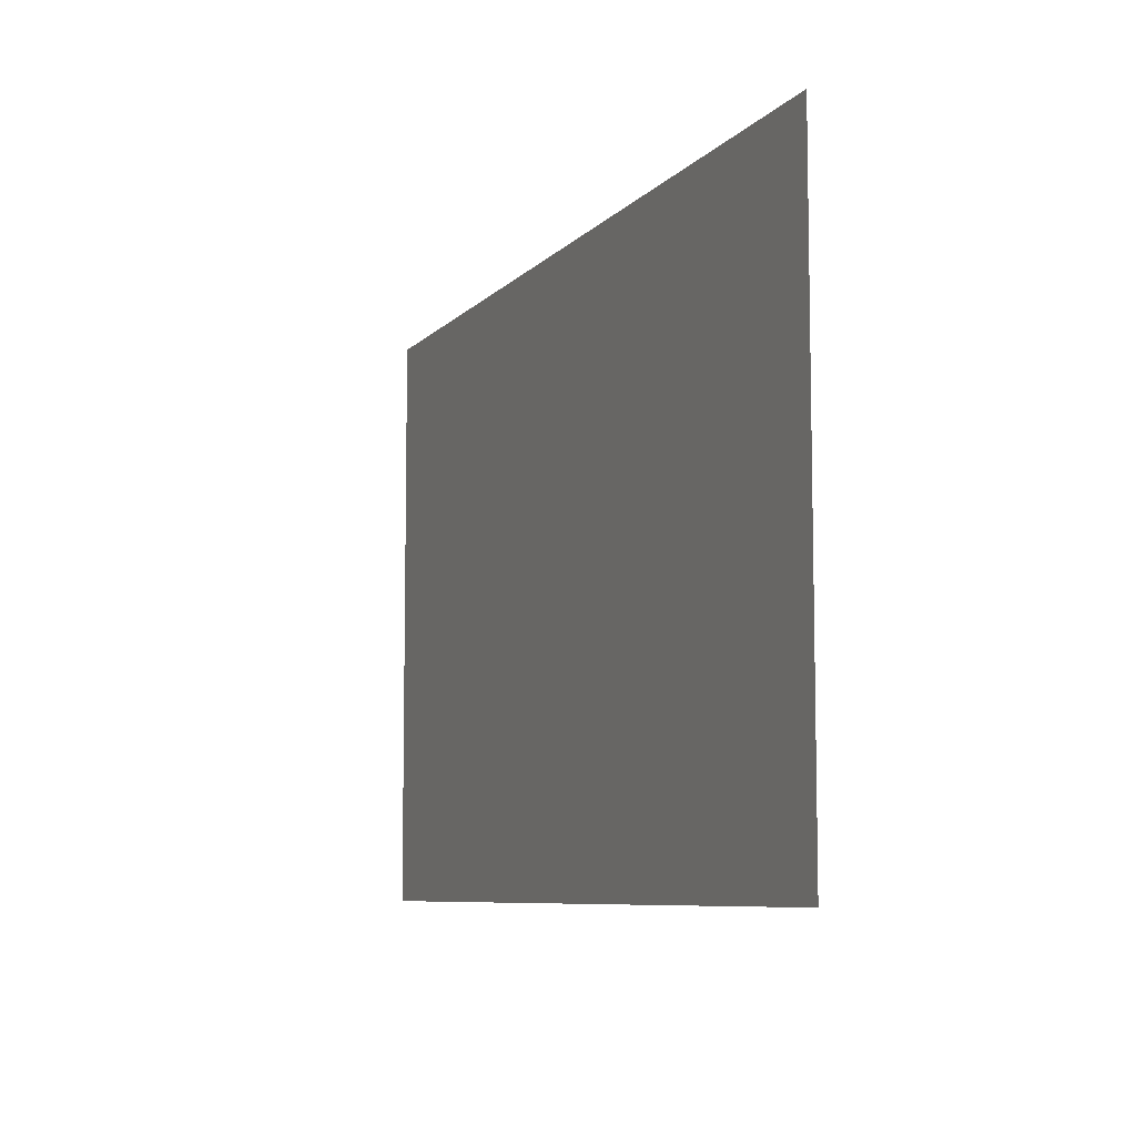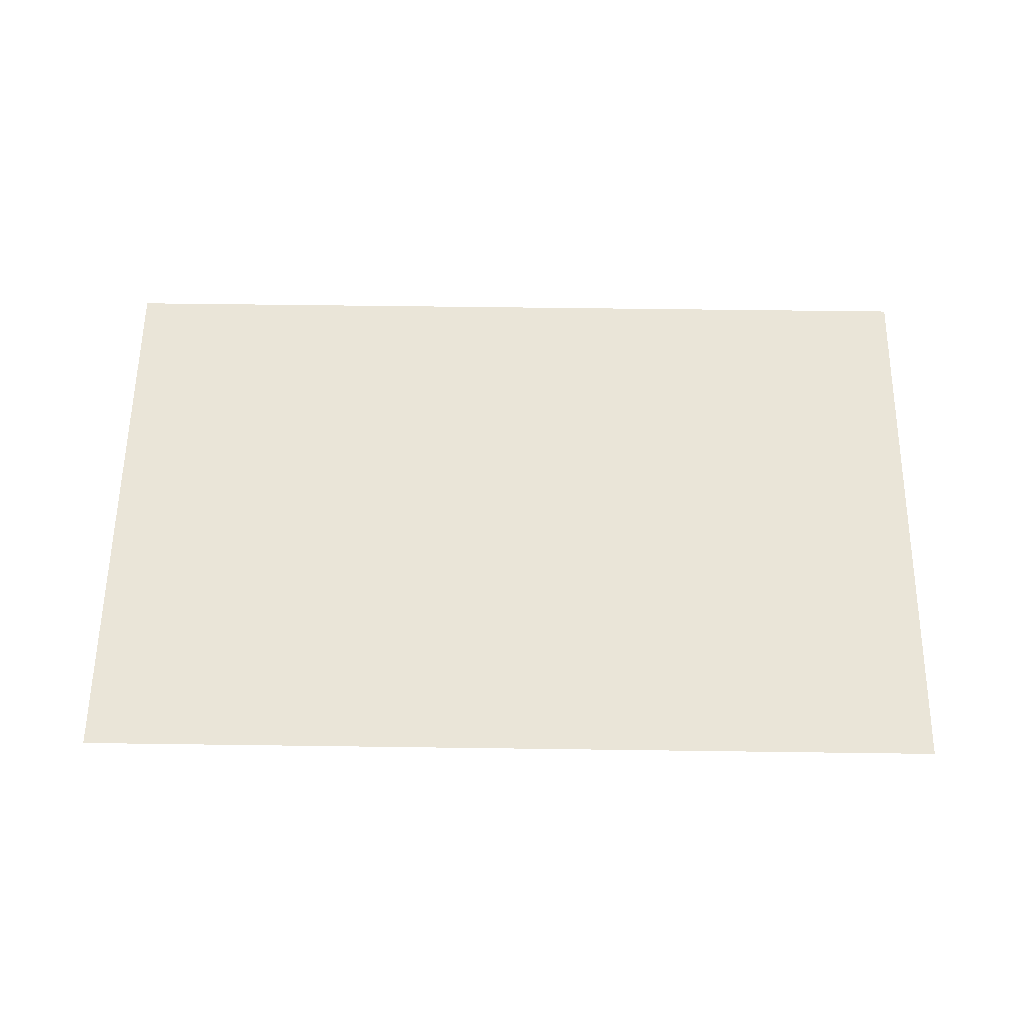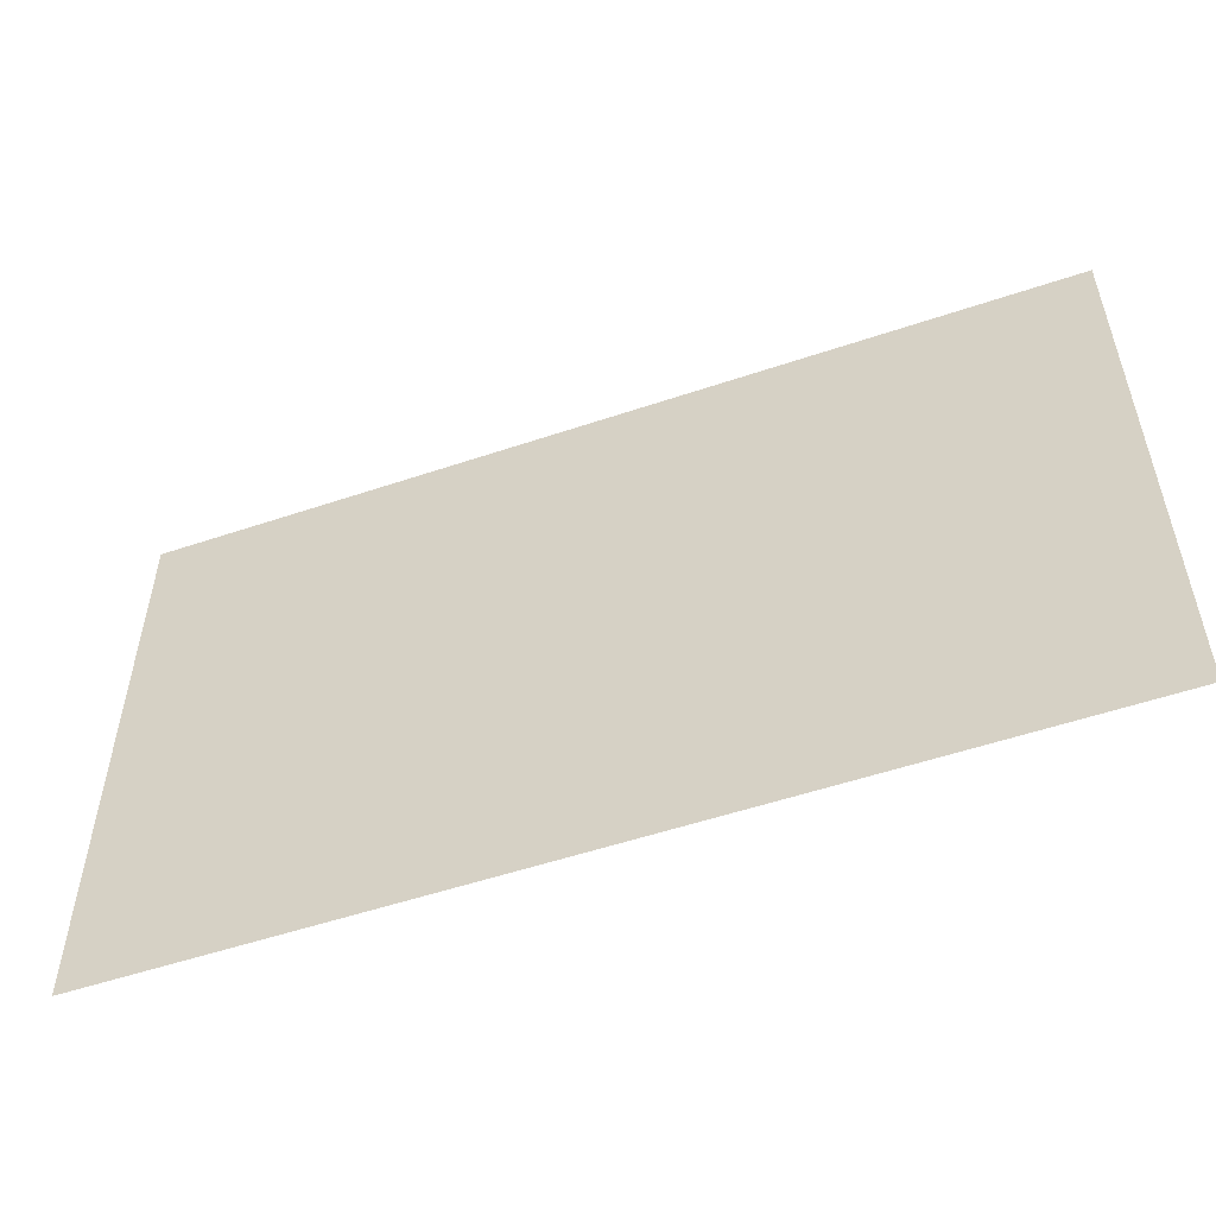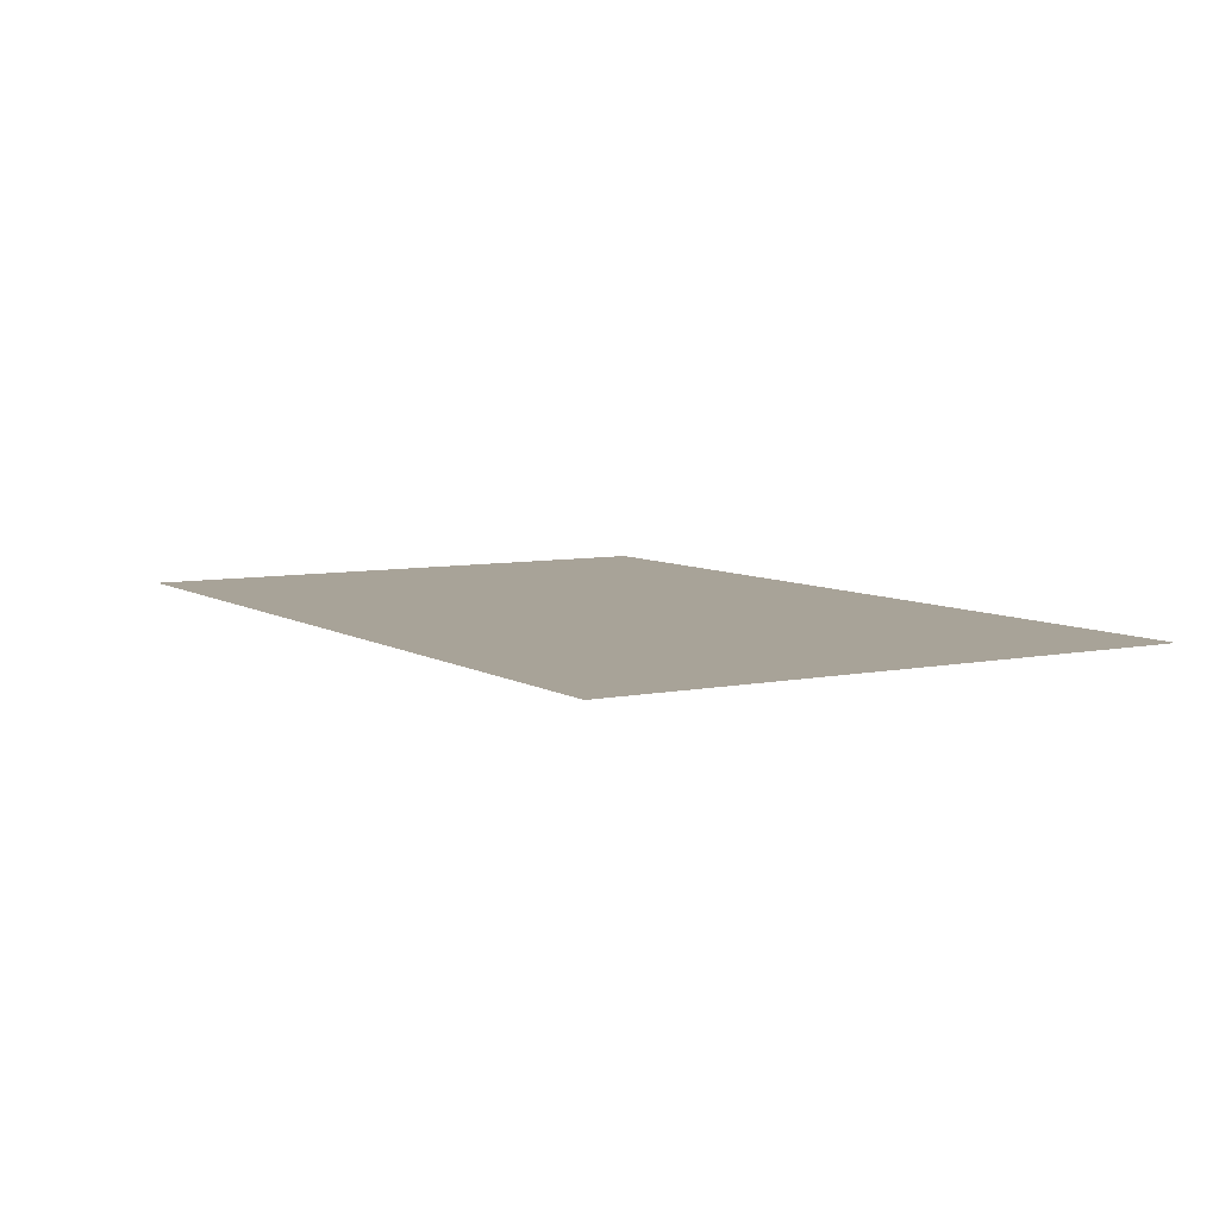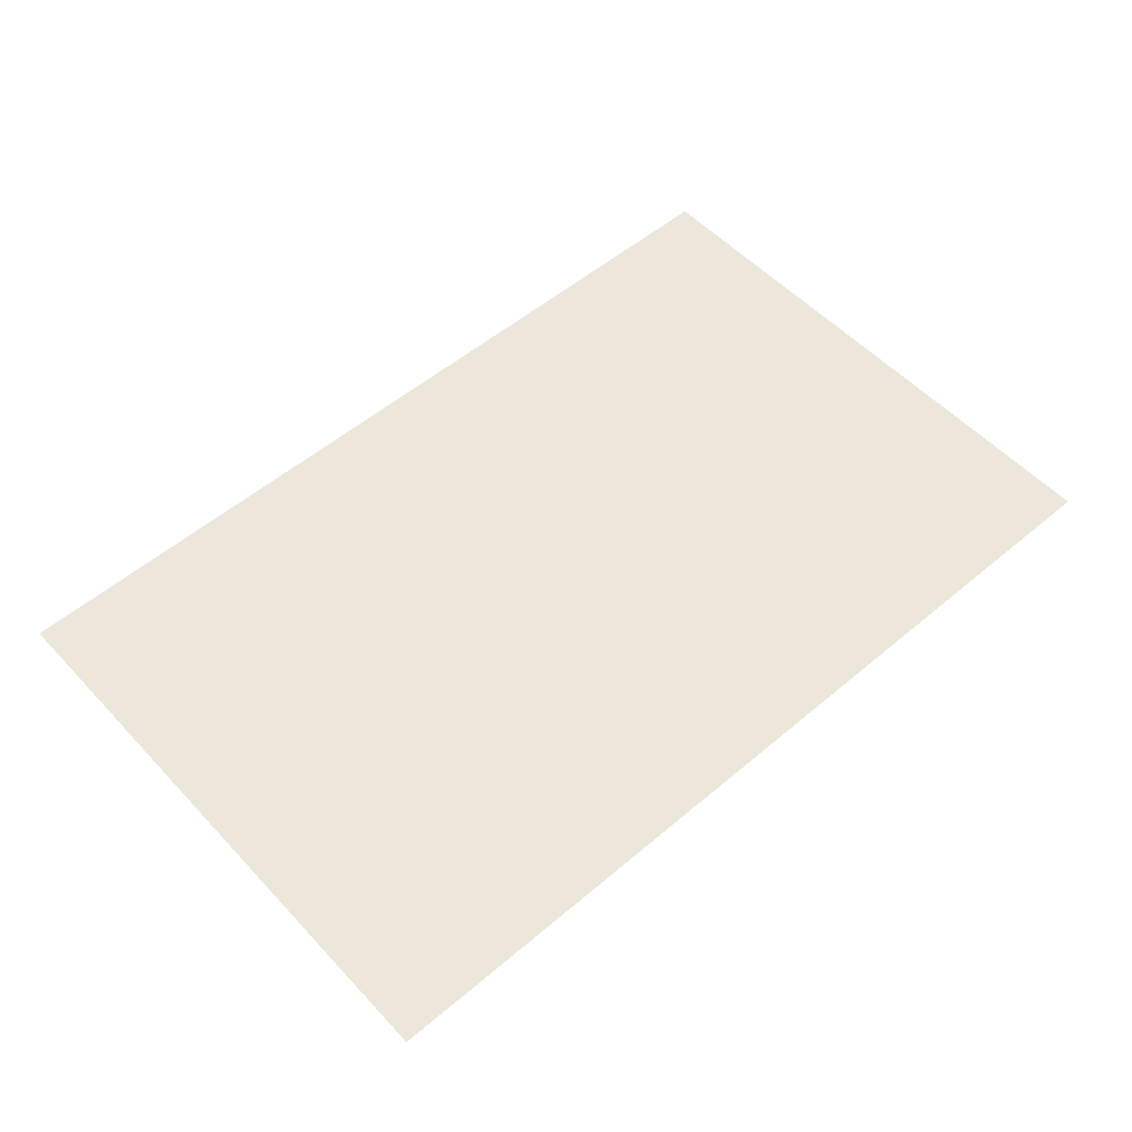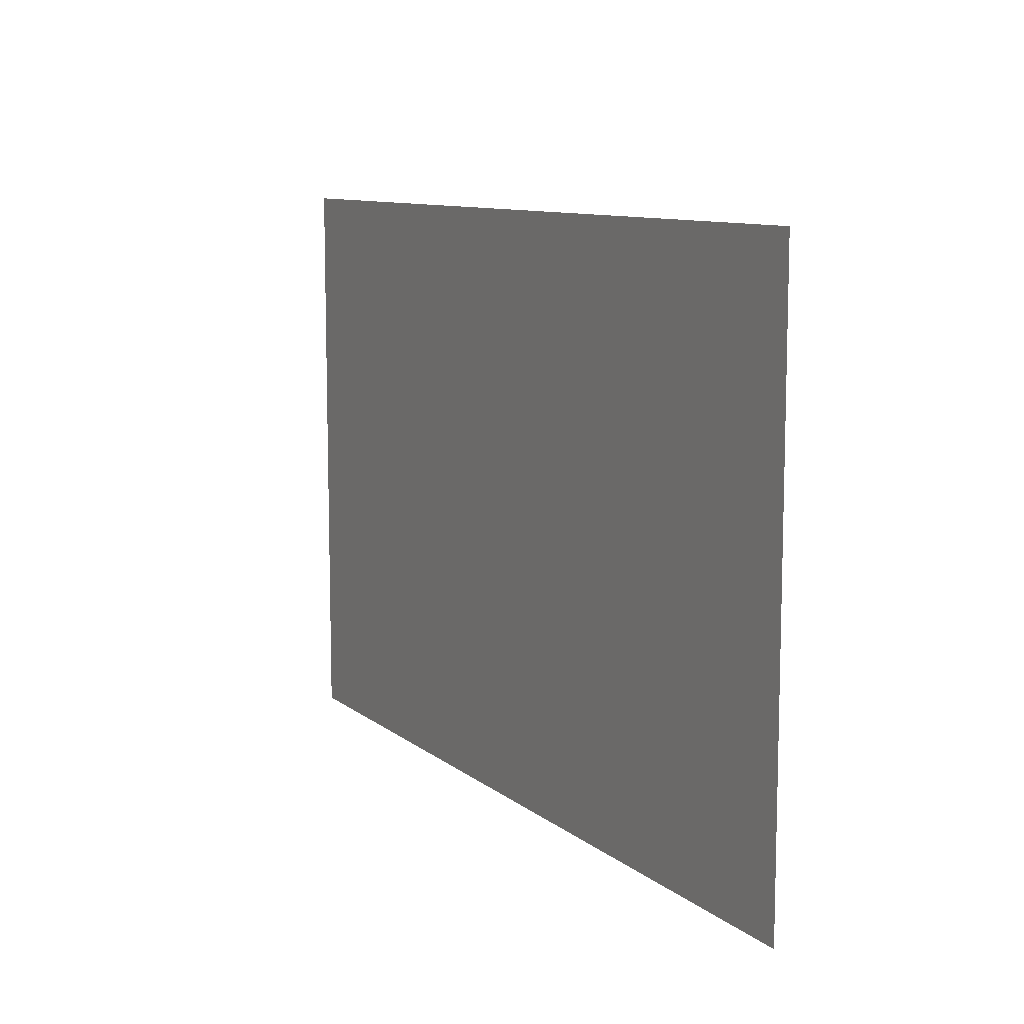
<metadata>
{"format":"obj","ext":"obj","renderer":"f3d","projection":"perspective","resolution":1024,"background":"white","views":[{"elev":-7.7,"azim":67.6,"up":"+Y"},{"elev":59.1,"azim":-179.2,"up":"+Z"},{"elev":-53.5,"azim":-160.2,"up":"+Y"},{"elev":6.9,"azim":59.0,"up":"+Z"},{"elev":54.1,"azim":138.1,"up":"+Z"},{"elev":9.9,"azim":61.8,"up":"+Y"}]}
</metadata>
<code>
v -35.52 -16.39 0.05
v 0.334 -16.39 0.05
v 0.32 6.816 0.05
v -35.54 6.816 0.05
g Terrain_(4)_1670_6
f 1 3 2
f 4 3 1

</code>
